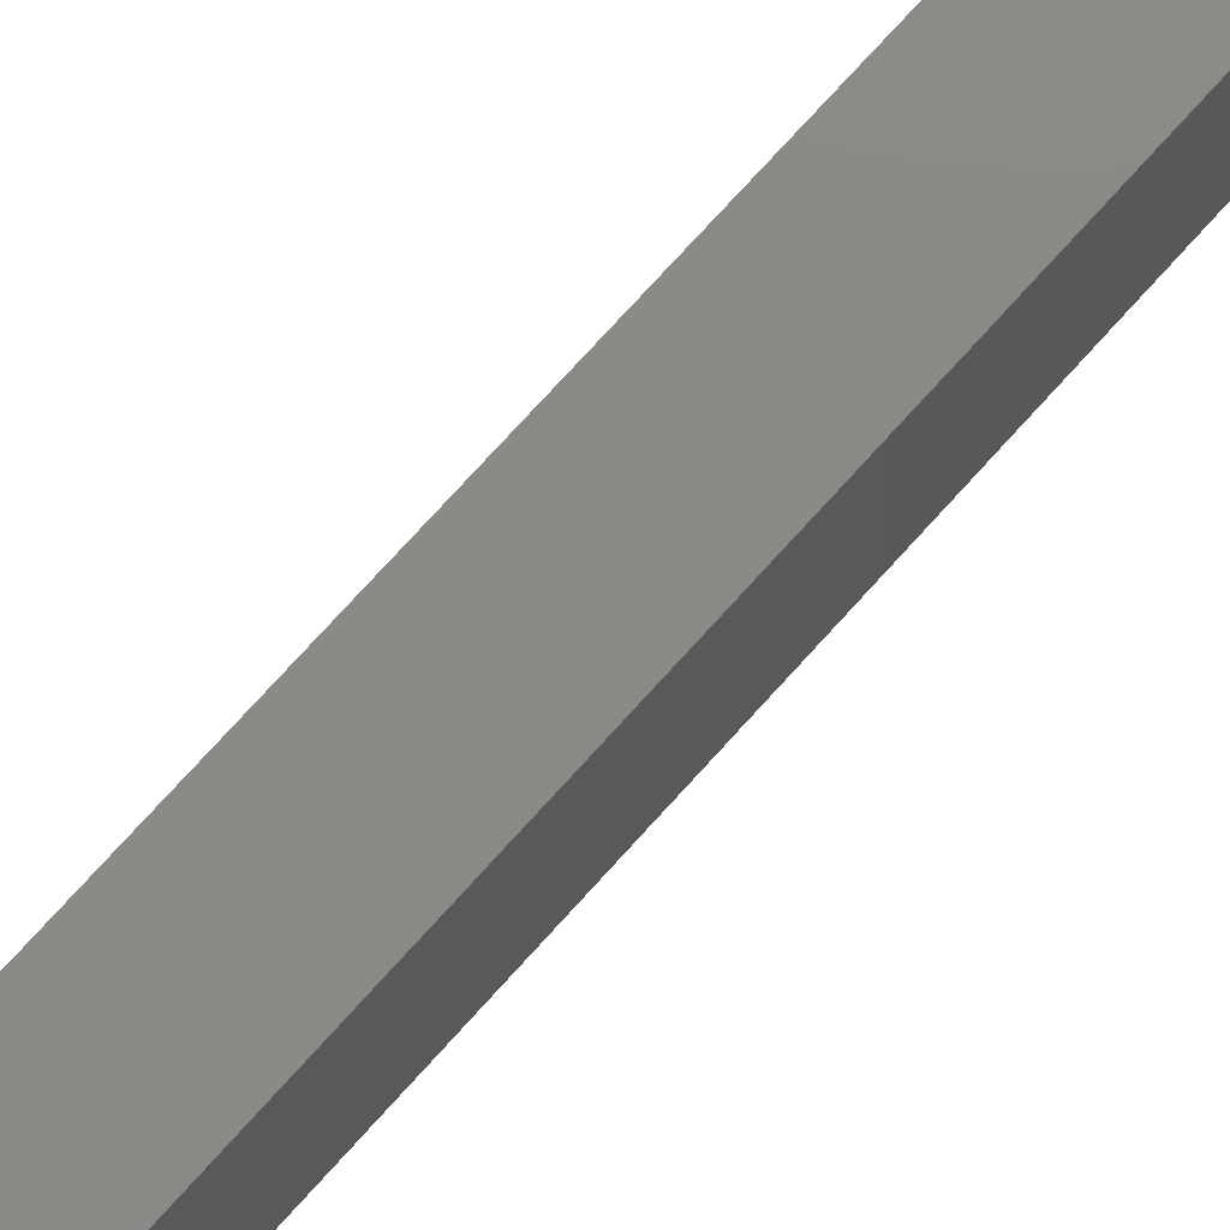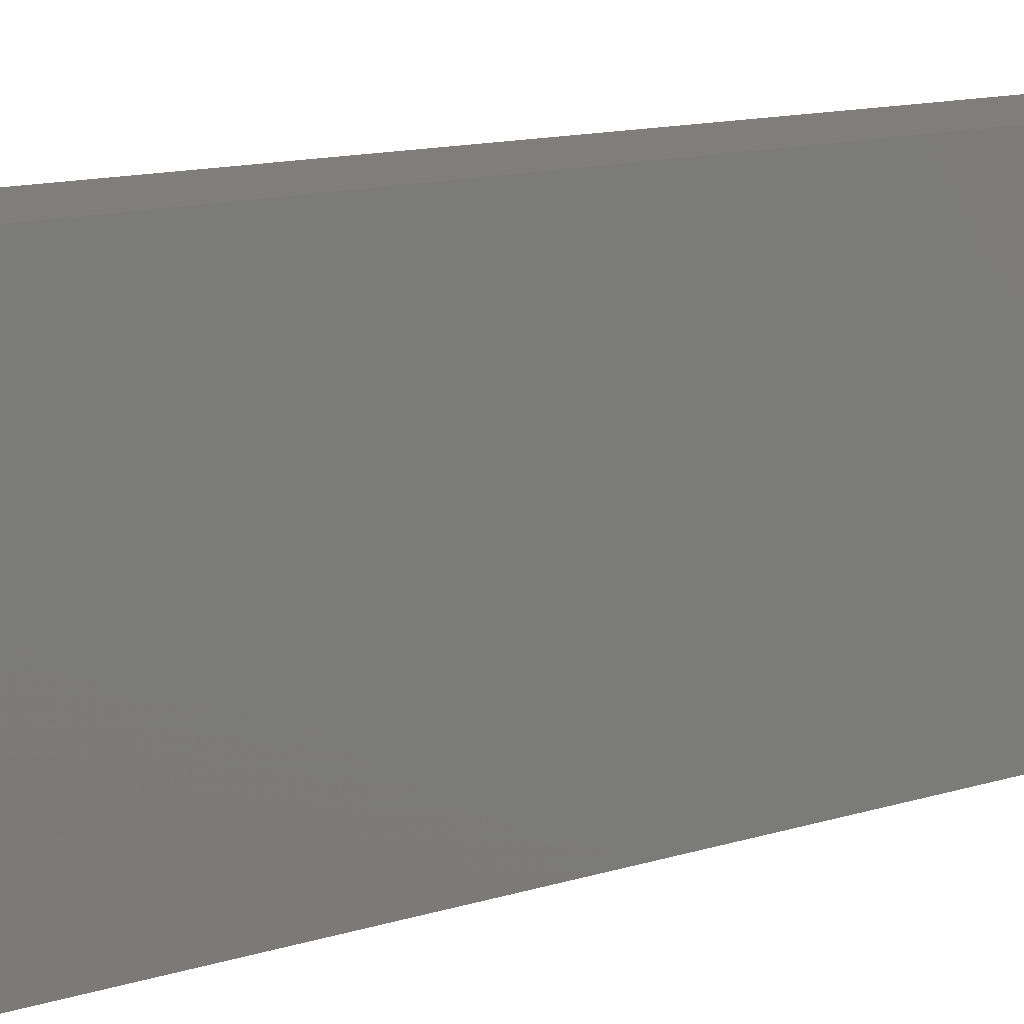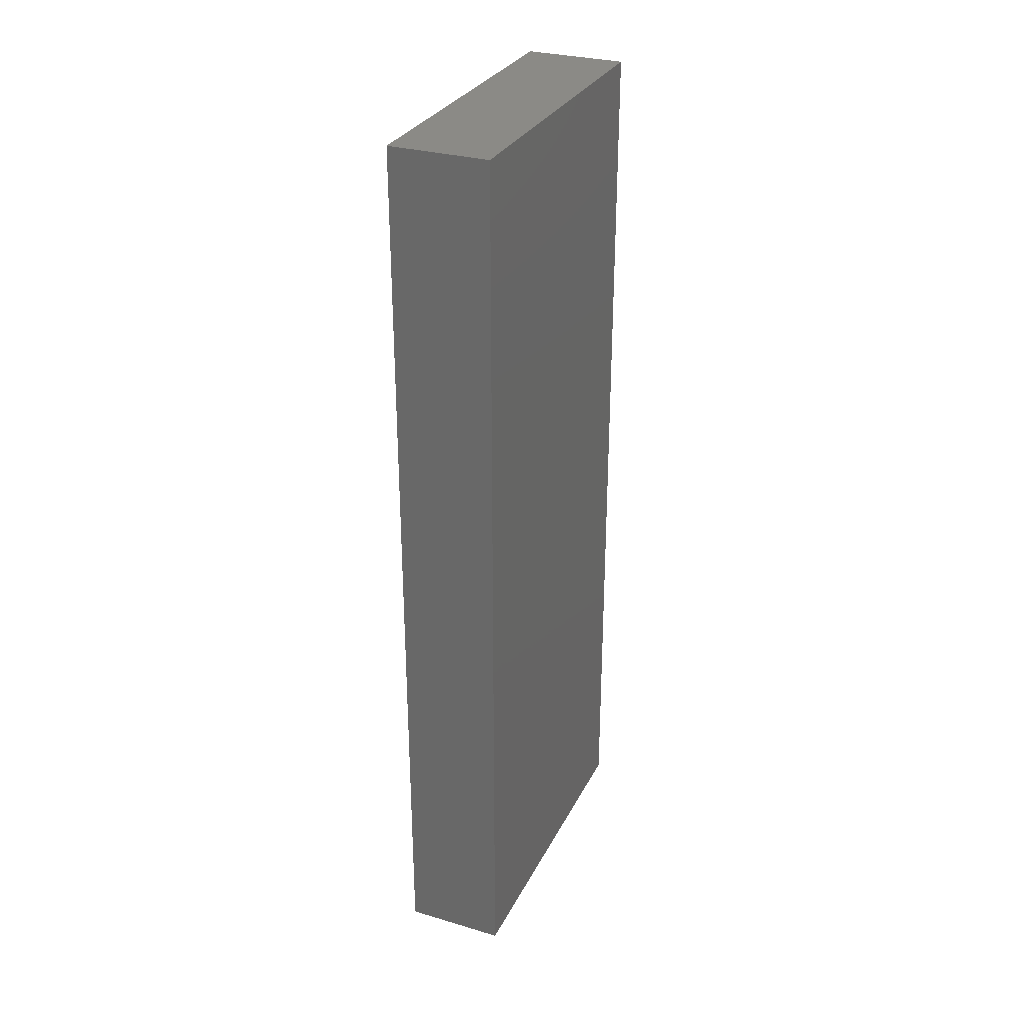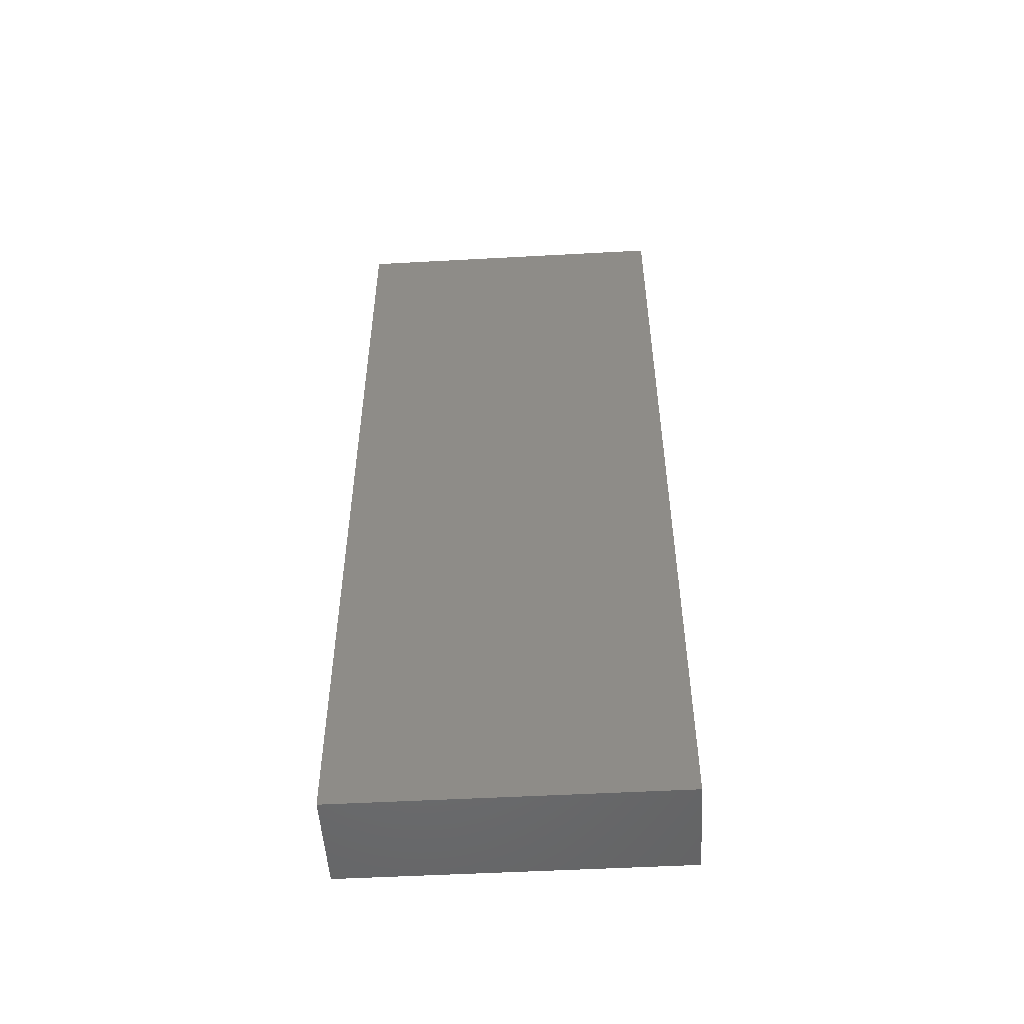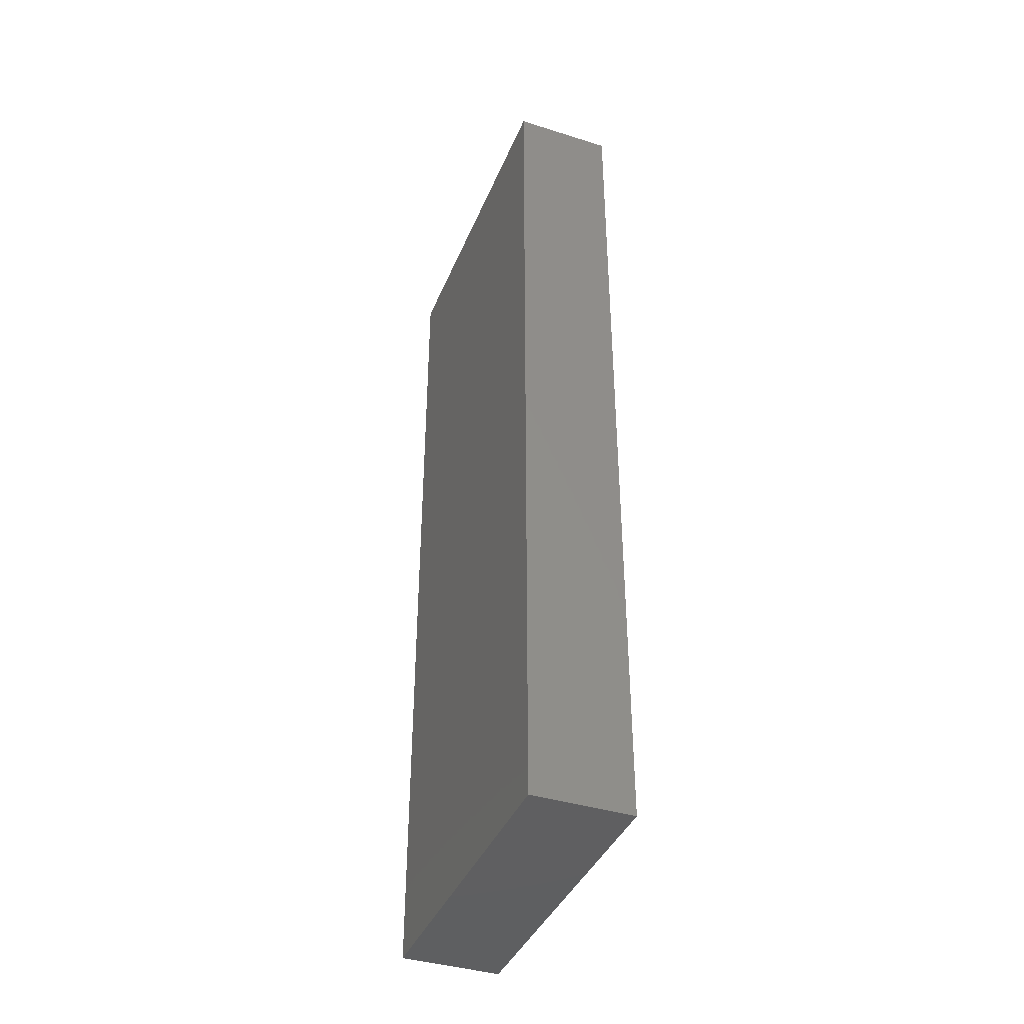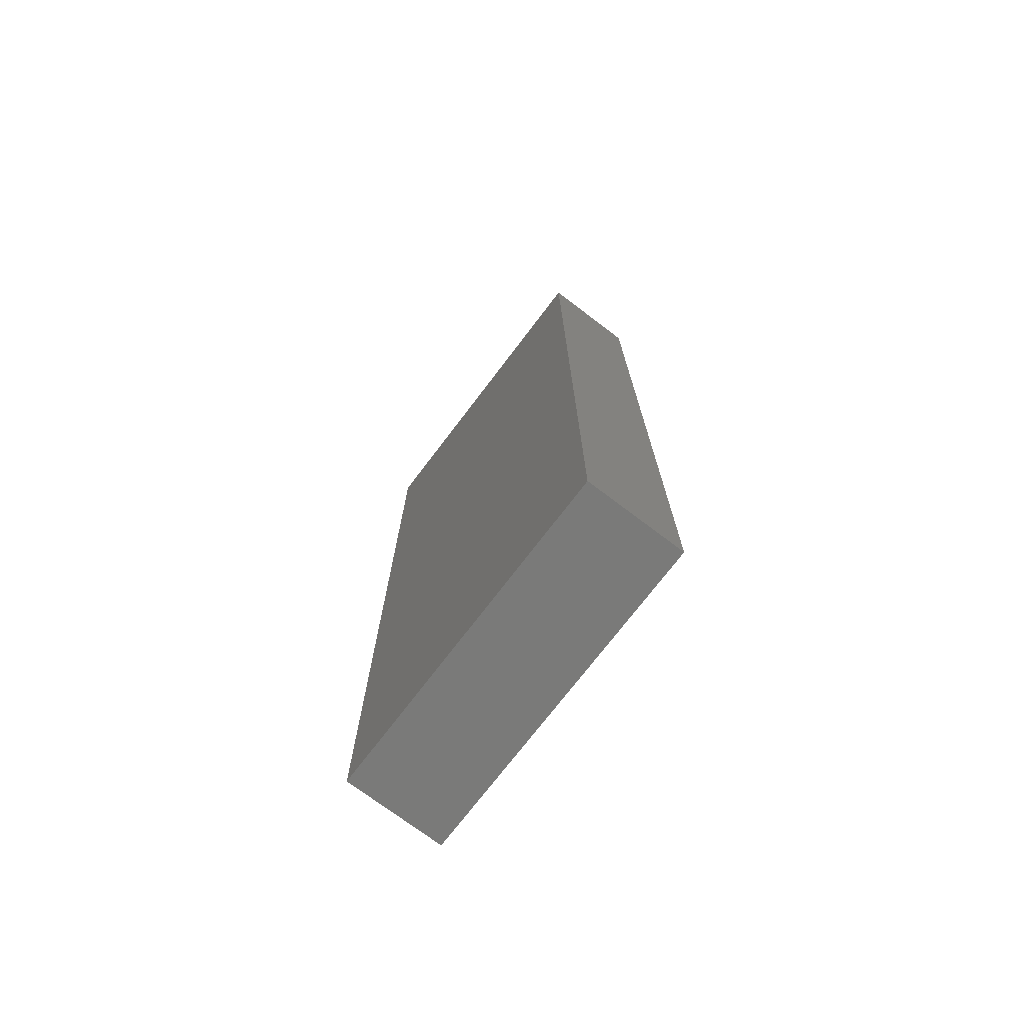
<metadata>
{"format":"stl","ext":"stl","renderer":"f3d","projection":"perspective","resolution":1024,"background":"white","views":[{"elev":78.9,"azim":-137.4,"up":"+Y"},{"elev":12.0,"azim":-127.8,"up":"+Y"},{"elev":30.2,"azim":-157.0,"up":"+Z"},{"elev":-51.1,"azim":93.4,"up":"+Z"},{"elev":-39.8,"azim":158.8,"up":"+Z"},{"elev":-73.2,"azim":142.8,"up":"+Z"}]}
</metadata>
<code>
# stl→obj: 8 verts, 12 faces
v 0 45 133
v -15 45 133
v 0 -5 133
v -15 -5 133
v 0 45 -3
v -15 45 -3
v -15 -5 -3
v 0 -5 -3
f 1 2 3
f 3 2 4
f 5 6 1
f 1 6 2
f 6 7 2
f 2 7 4
f 7 8 4
f 4 8 3
f 8 5 3
f 3 5 1
f 8 7 5
f 5 7 6

</code>
